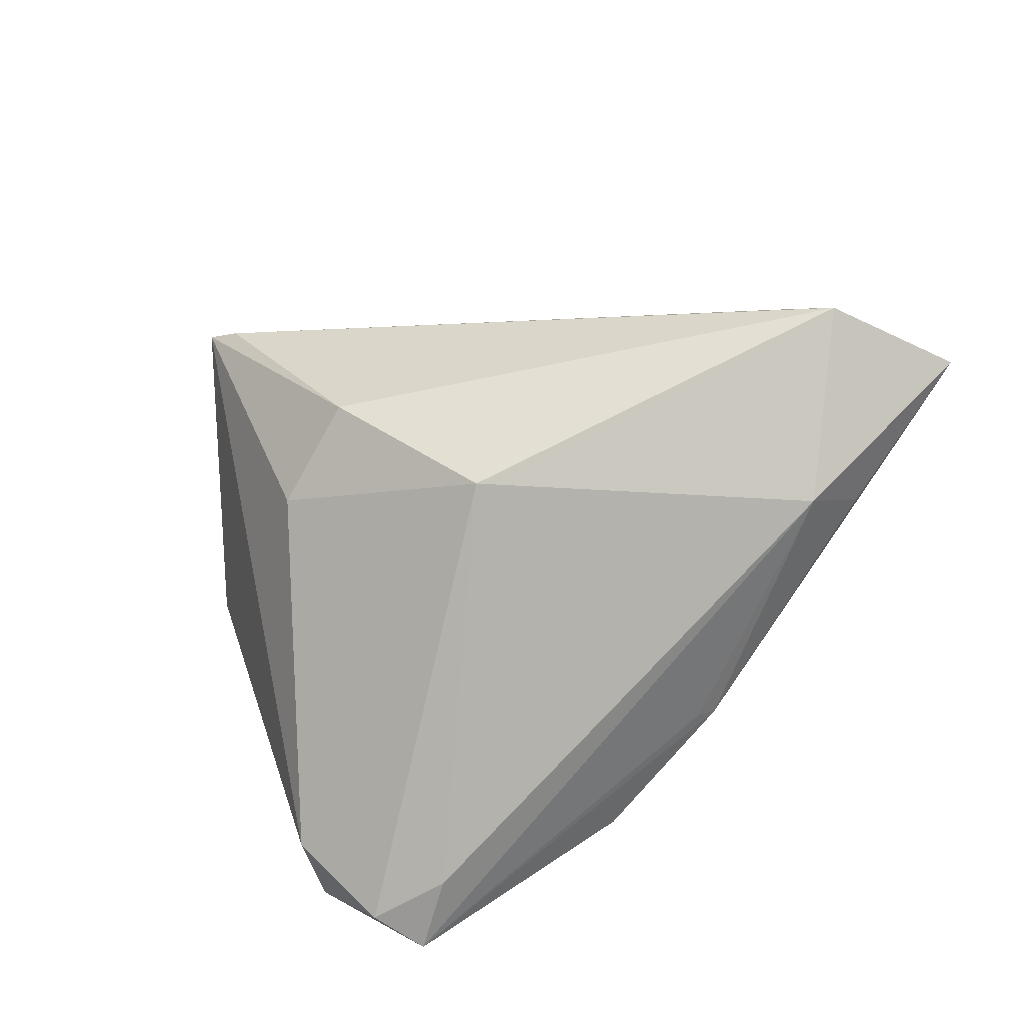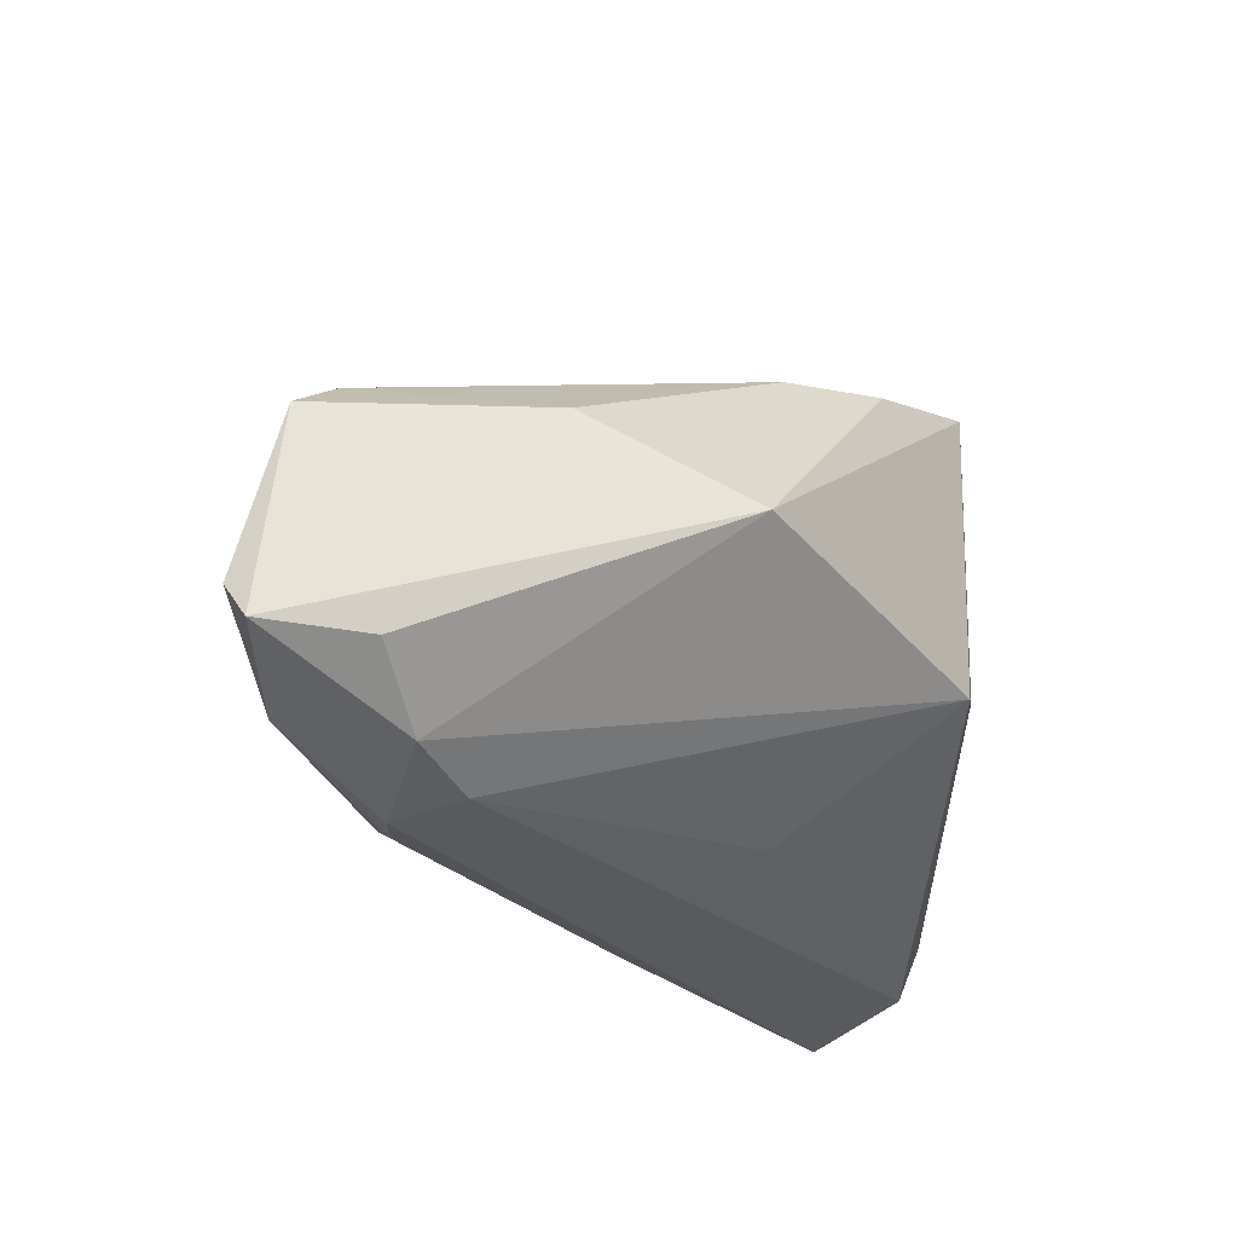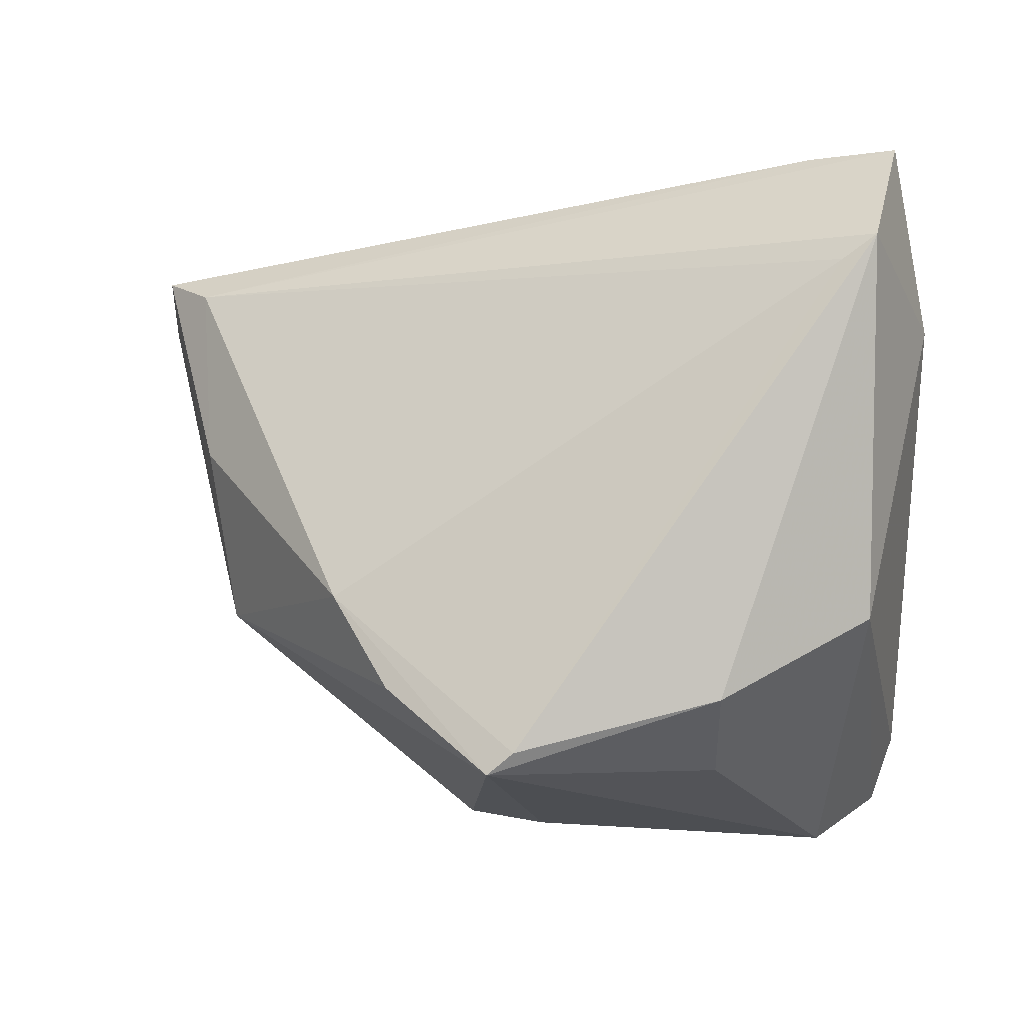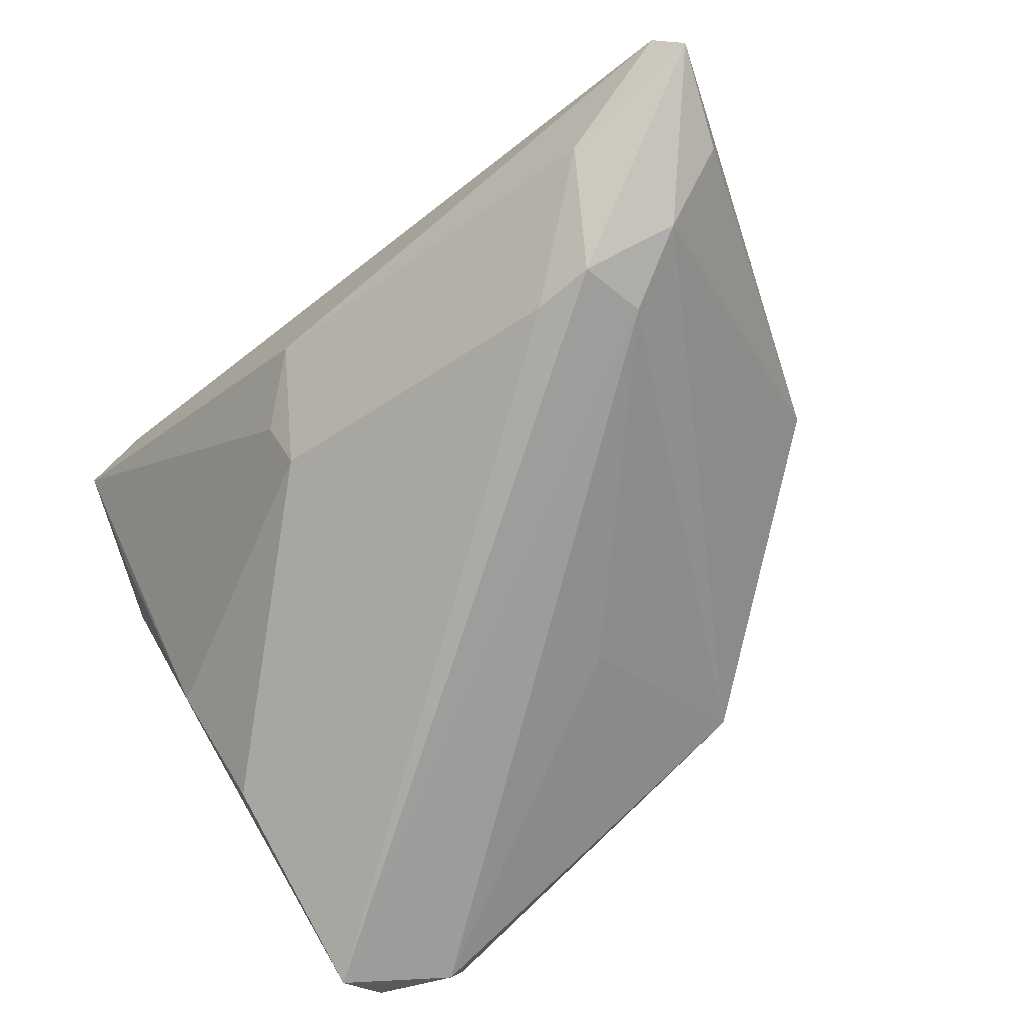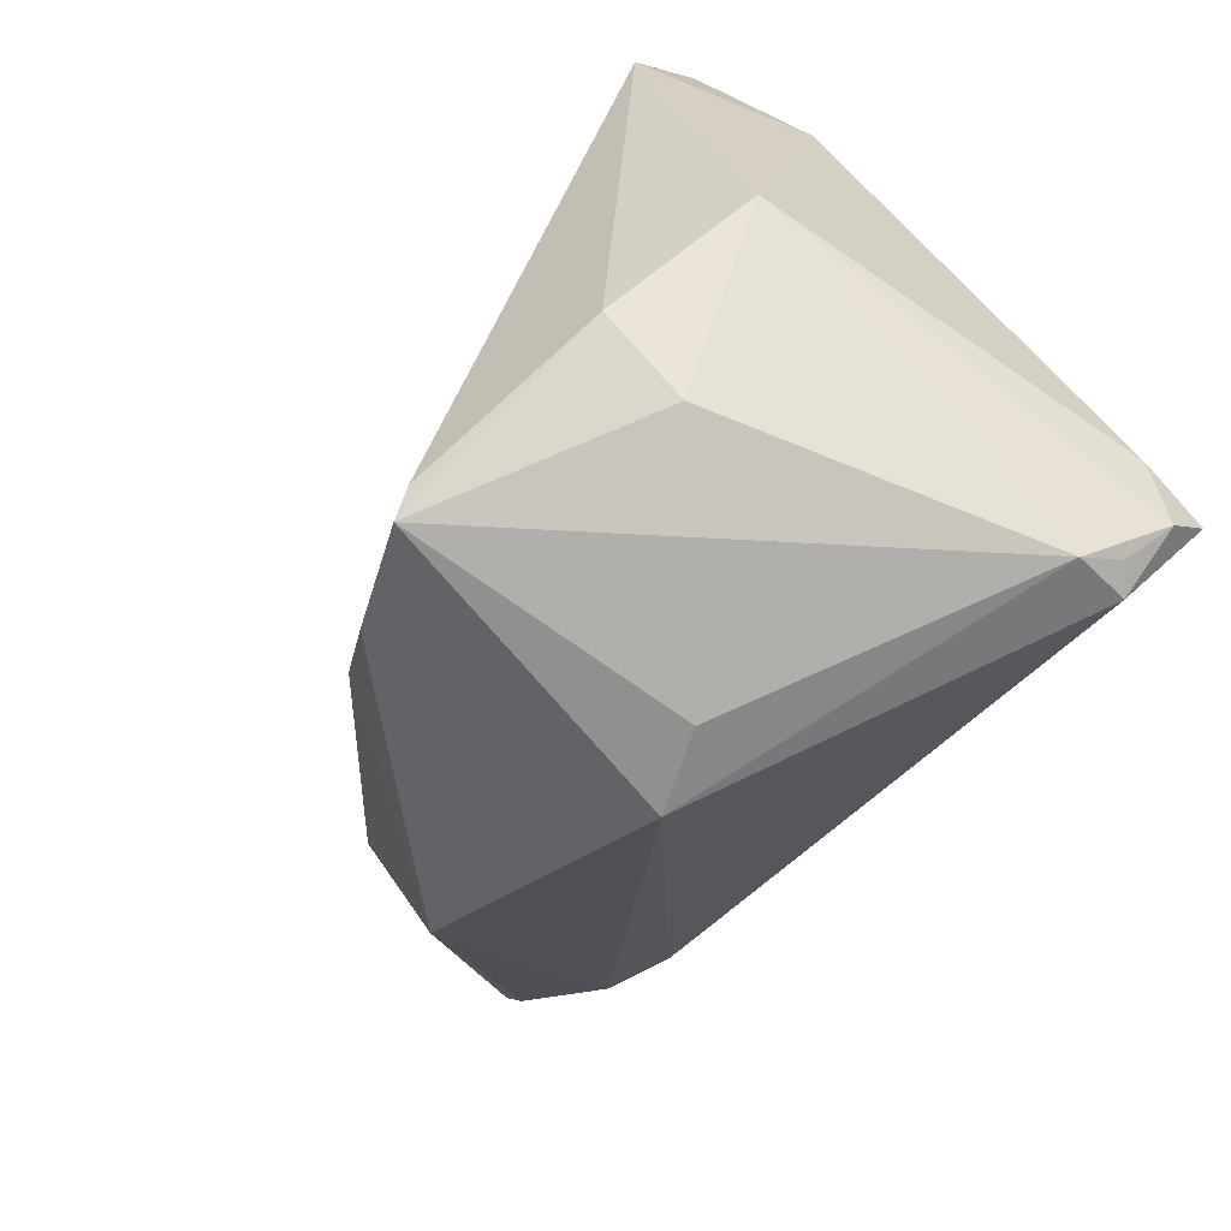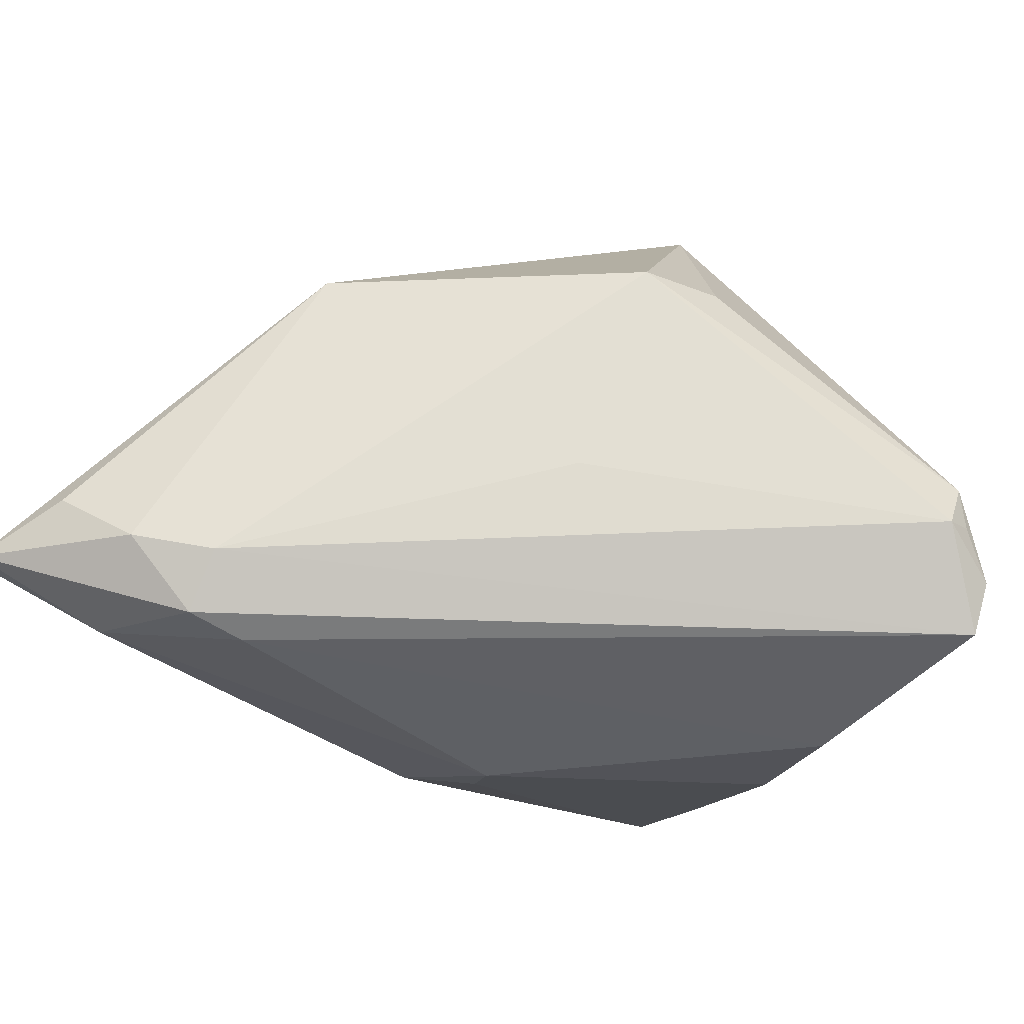
<metadata>
{"format":"obj","ext":"obj","renderer":"f3d","projection":"perspective","resolution":1024,"background":"white","views":[{"elev":17.1,"azim":70.0,"up":"+Z"},{"elev":-24.5,"azim":-95.1,"up":"+Z"},{"elev":-17.0,"azim":7.1,"up":"+Y"},{"elev":-76.0,"azim":-142.8,"up":"+Z"},{"elev":-78.1,"azim":51.0,"up":"+Y"},{"elev":-74.6,"azim":-36.2,"up":"+Z"}]}
</metadata>
<code>
v -0.03533 0.02316 -0.03205
v -0.04688 0.02902 0.006354
v 0.001224 0.03436 -0.006794
v 0.03851 0.02007 0.03631
v 0.04109 0.02249 0.01513
v 0.03454 0.01749 0.0356
v -0.03709 0.01582 -0.03007
v 0.03202 -0.03616 -0.02598
v -0.00857 -0.01567 -0.02407
v -0.01891 -0.02766 0.0237
v -0.04192 0.03395 -0.02498
v -0.04543 0.007303 0.006133
v 0.0445 0.01538 0.01658
v 0.03628 -0.02029 0.01989
v -0.02849 0.02276 -0.03102
v -0.006655 -0.03881 0.02811
v -0.01336 -0.03655 -0.008449
v -0.05289 0.03309 0.001408
v 0.03917 0.004978 -0.008834
v -0.003562 -0.03659 0.02904
v -0.02574 -0.01599 0.02122
v -0.05431 0.02413 -0.02181
v 0.02923 -0.03614 -0.0284
v -0.05592 0.03777 -0.01828
v 0.03872 -0.02761 -0.03205
v 0.03725 -0.03268 -0.0283
v 0.03867 0.007078 -0.008887
v 0.03166 0.03445 0.02613
v -0.04567 0.02075 -0.02805
v -0.05859 0.03552 -0.02246
v 0.01926 -0.0304 0.02498
v 0.03678 -0.004241 -0.02153
v 0.008071 0.02808 -0.01136
v 0.01808 -0.0363 0.01449
v -0.0434 -0.01167 -0.002652
v 0.007122 0.02423 -0.01761
v 0.02974 -0.03881 -0.02192
v 0.04003 -0.02567 -0.02406
v 0.04137 0.03332 0.02982
v -0.004193 -0.03881 -0.004974
f 39 2 4
f 4 13 39
f 37 17 23
f 32 36 27
f 29 7 17
f 17 35 29
f 35 22 29
f 29 1 7
f 31 4 20
f 21 35 10
f 40 17 37
f 28 2 39
f 28 18 2
f 24 18 28
f 28 3 24
f 39 3 28
f 17 7 9
f 9 23 17
f 7 23 9
f 13 4 14
f 14 38 13
f 14 4 31
f 33 3 39
f 36 3 33
f 39 27 33
f 33 27 36
f 39 13 5
f 5 27 39
f 13 27 5
f 24 3 11
f 11 3 36
f 1 29 30
f 24 11 30
f 30 11 1
f 30 29 22
f 30 18 24
f 35 18 30
f 30 22 35
f 10 35 16
f 16 35 17
f 16 21 10
f 20 21 16
f 17 40 16
f 16 40 37
f 31 20 16
f 6 20 4
f 6 21 20
f 6 4 2
f 2 21 6
f 12 18 35
f 35 21 12
f 2 18 12
f 12 21 2
f 37 23 8
f 25 23 7
f 7 1 25
f 32 27 25
f 13 38 25
f 15 11 36
f 1 11 15
f 15 36 32
f 15 25 1
f 32 25 15
f 34 16 37
f 31 16 34
f 37 14 34
f 34 14 31
f 26 8 23
f 23 25 26
f 26 25 38
f 37 8 26
f 26 14 37
f 38 14 26
f 19 27 13
f 13 25 19
f 19 25 27

</code>
